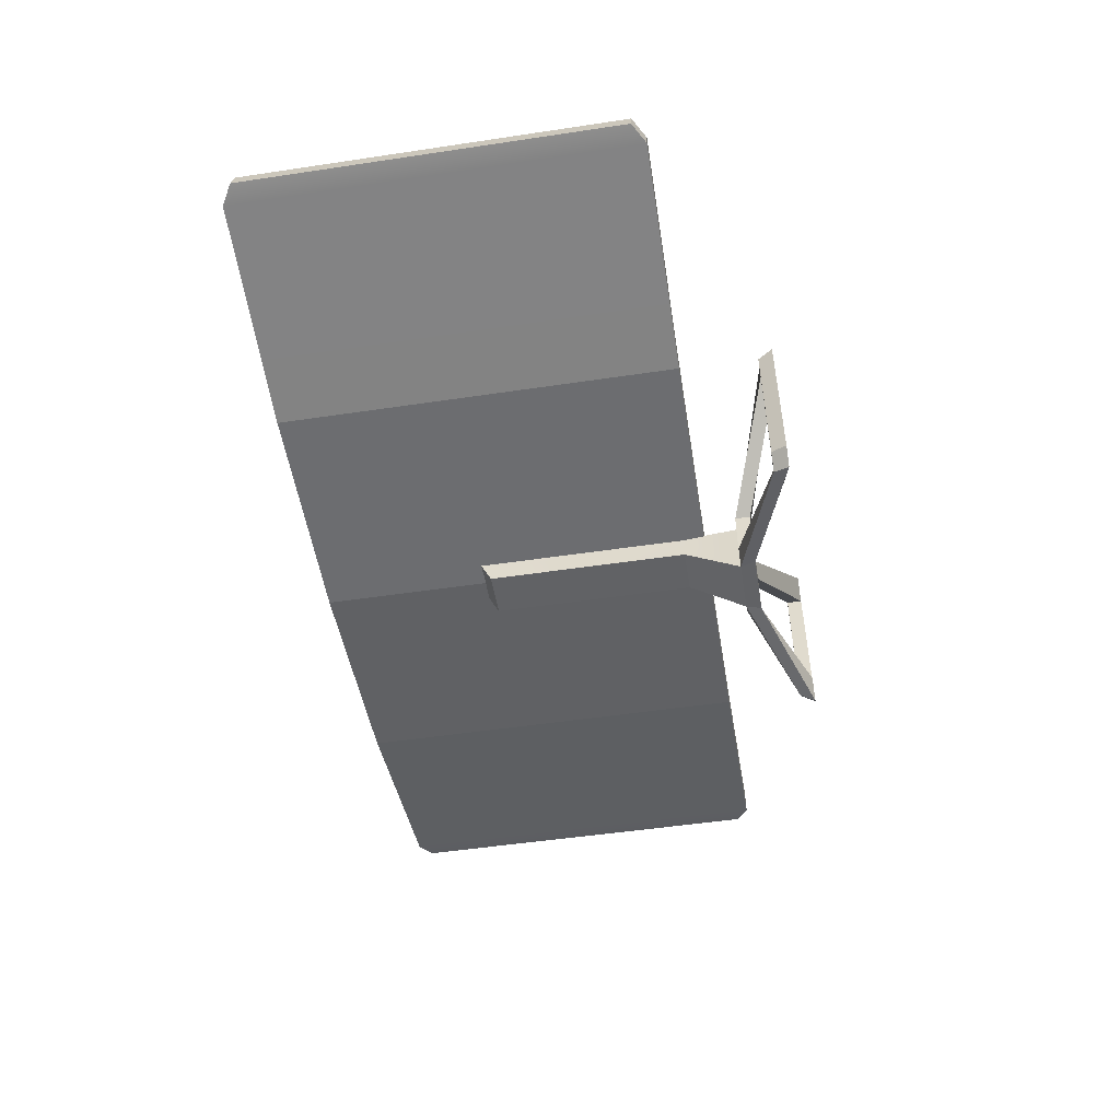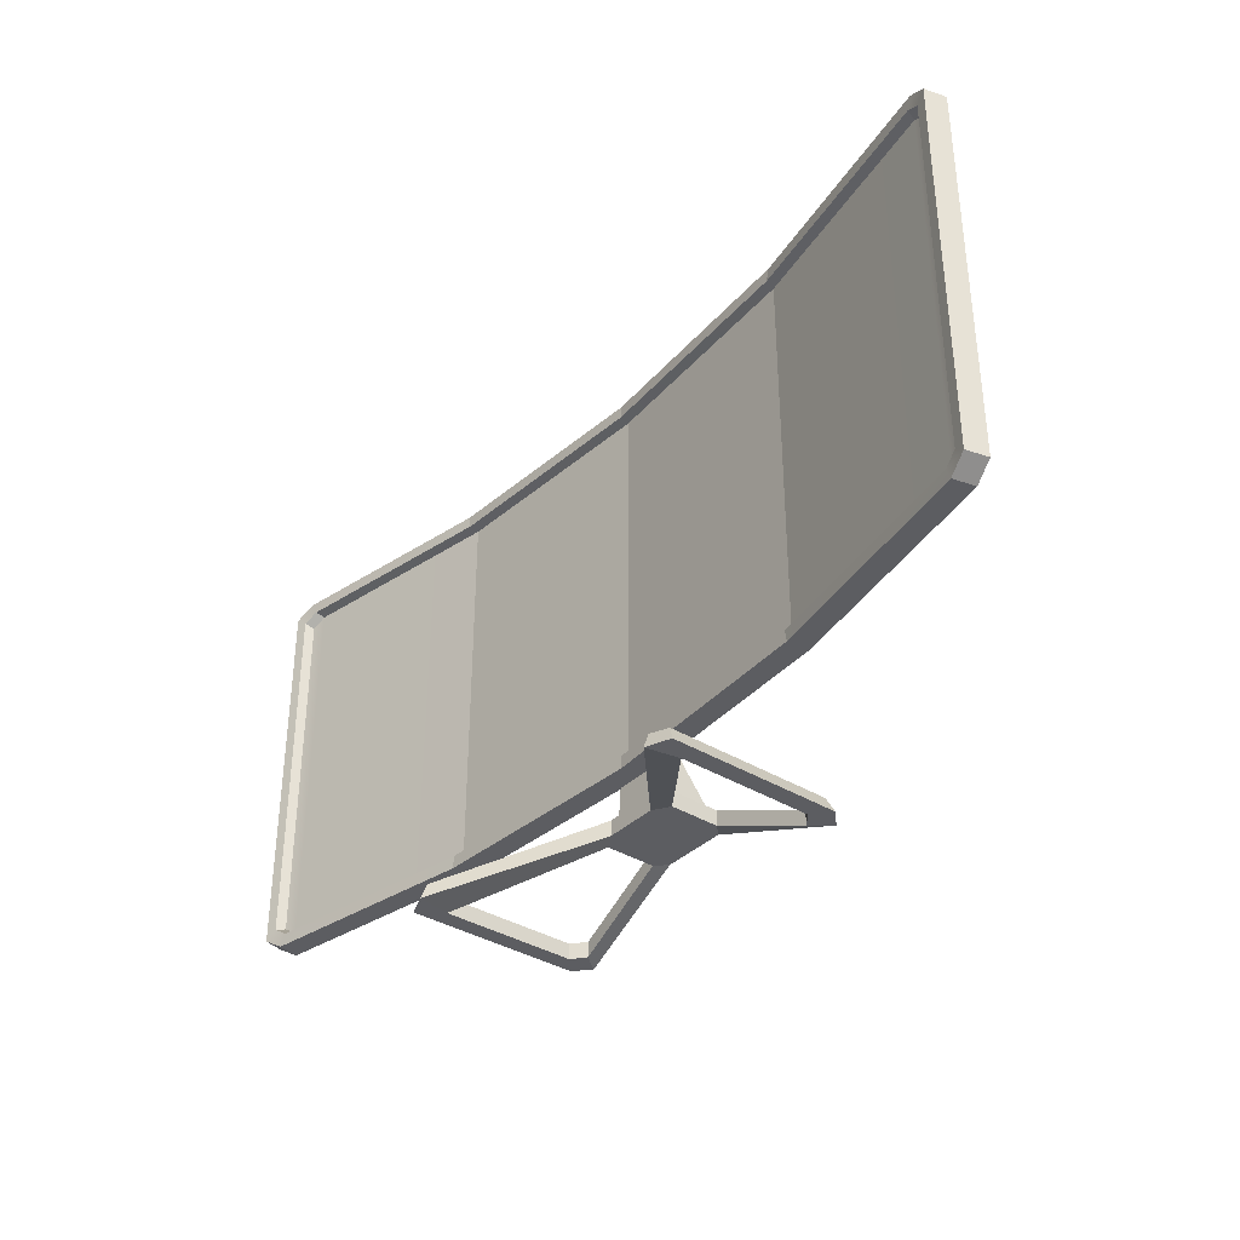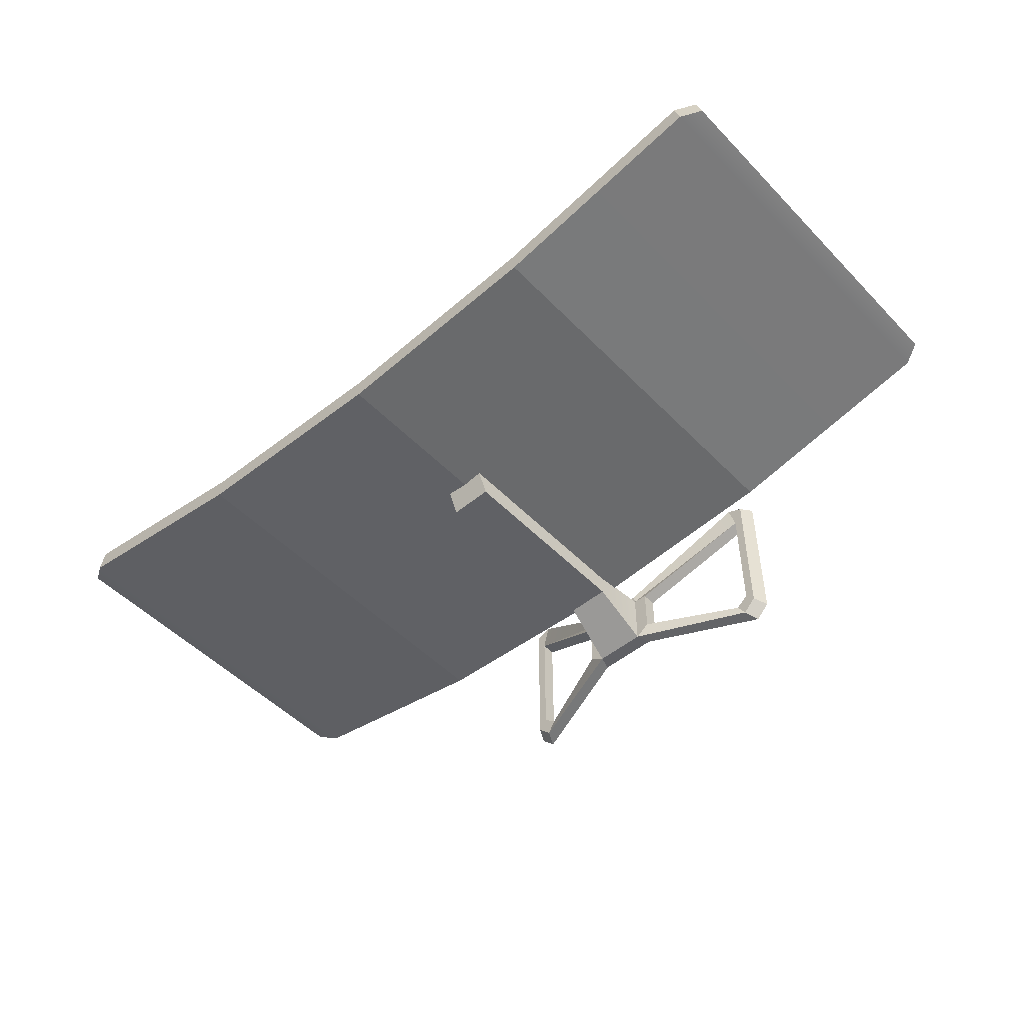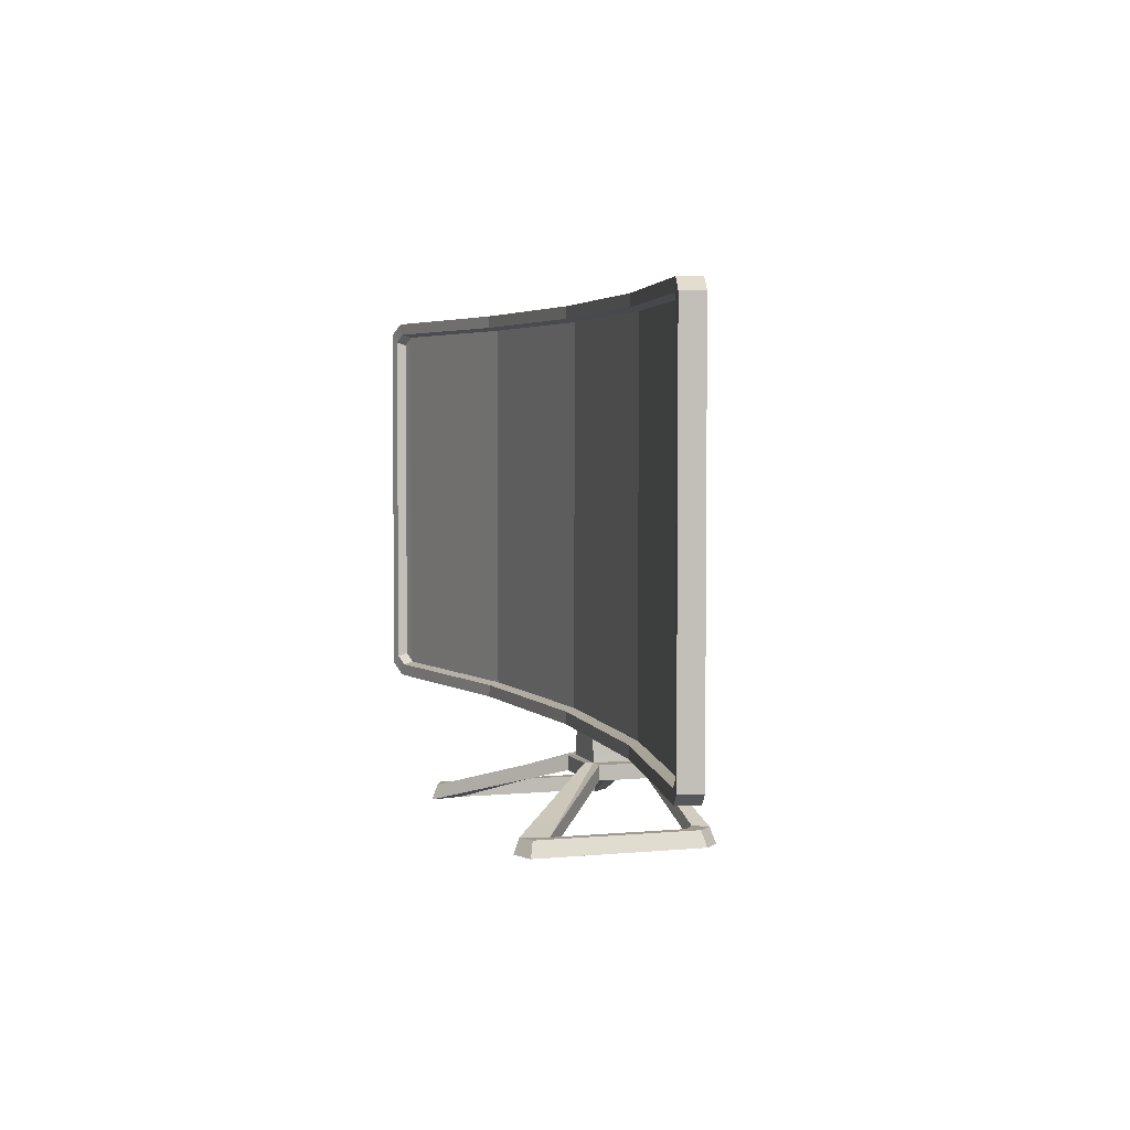
<metadata>
{"format":"obj","ext":"obj","renderer":"f3d","projection":"perspective","resolution":1024,"background":"white","views":[{"elev":-50.6,"azim":-80.7,"up":"+Z"},{"elev":-36.3,"azim":51.2,"up":"+Y"},{"elev":-50.3,"azim":-138.0,"up":"+Z"},{"elev":3.9,"azim":72.2,"up":"+Y"}]}
</metadata>
<code>
g SM_Prop_Computer_Monitor_Curved_01
v 0.03003 0.06585 -0.009886
v 0.04696 0.06585 -0.01084
v 0.1719 0.01686 0.08365
v -0.1719 0.01686 0.08365
v -0.04696 0.06585 -0.01084
v -0.03003 0.06585 -0.009886
v -0.02508 0.3671 -0.009886
v -0.02508 0.3543 -0.03687
v 0.02508 0.3543 -0.03687
v 0.02508 0.3671 -0.009886
v 0.1908 -1.096e-15 0.1094
v 0.1826 0.01686 0.1049
v 0.1826 0.01686 -0.07437
v 0.1908 -1.096e-15 -0.07797
v -0.1743 -2.182e-15 -0.09427
v -0.1668 0.01686 -0.08977
v -0.1826 0.01686 -0.07437
v -0.1908 -2.074e-15 -0.07797
v -0.03003 0.06585 -0.009886
v 0.02508 0.1284 -0.009886
v 0.03003 0.06585 -0.009886
v -0.02508 0.1284 -0.009886
v 0.02508 0.3671 -0.009886
v -0.02508 0.3671 -0.009886
v 0.03003 0.06585 -0.009886
v 0.02508 0.1284 -0.03687
v 0.03003 0.06585 -0.07689
v 0.02508 0.1284 -0.009886
v 0.02508 0.3543 -0.03687
v 0.02508 0.3671 -0.009886
v 0.03003 0.06585 -0.07689
v 0.02508 0.1284 -0.03687
v -0.02508 0.1284 -0.03687
v -0.03003 0.06585 -0.07689
v -0.03003 0.06585 -0.07689
v -0.02508 0.1284 -0.009886
v -0.03003 0.06585 -0.009886
v -0.02508 0.1284 -0.03687
v -0.02508 0.3671 -0.009886
v -0.02508 0.3543 -0.03687
v 0.5024 0.1045 0.05062
v 0.524 0.1177 0.0563
v 0.524 0.5415 0.0563
v 0.5024 0.5547 0.05062
v 0.2532 0.1045 0.003195
v 0.2532 0.5547 0.003195
v -0.524 0.1177 0.0563
v -0.5024 0.5547 0.05062
v -0.524 0.5415 0.0563
v -0.5024 0.1045 0.05062
v -0.2532 0.5547 0.003195
v -0.2532 0.1045 0.003195
v 0.4963 0.1045 0.0742
v 0.5177 0.1177 0.07981
v 0.524 0.1177 0.0563
v 0.5024 0.1045 0.05062
v 0.5177 0.1177 0.07981
v 0.5177 0.5415 0.07981
v 0.524 0.5415 0.0563
v 0.524 0.1177 0.0563
v 0.5177 0.5415 0.07981
v 0.4963 0.5547 0.0742
v 0.5024 0.5547 0.05062
v 0.524 0.5415 0.0563
v -0.4963 0.1045 0.0742
v -0.2532 0.1045 0.003195
v -0.5024 0.1045 0.05062
v -0.2501 0.1045 0.02734
v 1.869e-06 0.1045 -0.0127
v 1.869e-06 0.1045 0.01164
v 0.2532 0.1045 0.003195
v 0.2501 0.1045 0.02734
v 0.5024 0.1045 0.05062
v 0.4963 0.1045 0.0742
v -0.2501 0.5547 0.02734
v -0.4963 0.5547 0.0742
v -0.5024 0.5547 0.05062
v -0.2532 0.5547 0.003195
v 1.869e-06 0.5547 0.01164
v 1.869e-06 0.5547 -0.0127
v 0.2501 0.5547 0.02734
v 0.2532 0.5547 0.003195
v 0.4963 0.5547 0.0742
v 0.5024 0.5547 0.05062
v -0.5177 0.1177 0.07981
v -0.4963 0.1045 0.0742
v -0.5024 0.1045 0.05062
v -0.524 0.1177 0.0563
v -0.4963 0.5547 0.0742
v -0.5177 0.5415 0.07981
v -0.524 0.5415 0.0563
v -0.5024 0.5547 0.05062
v -0.5177 0.5415 0.07981
v -0.5177 0.1177 0.07981
v -0.524 0.1177 0.0563
v -0.524 0.5415 0.0563
v -0.4963 0.5547 0.0742
v -0.2501 0.5547 0.02734
v -0.2474 0.5413 0.027
v -0.491 0.5413 0.07283
v -0.5177 0.5415 0.07981
v -0.506 0.5318 0.07669
v -0.5177 0.1177 0.07981
v -0.506 0.1277 0.07669
v -0.4963 0.1045 0.0742
v -0.491 0.1182 0.07283
v -0.2474 0.1182 0.027
v -0.2501 0.1045 0.02734
v 0.491 0.5413 0.07283
v 0.506 0.5318 0.07669
v 0.5033 0.5285 0.06599
v 0.4883 0.5379 0.06219
v 0.506 0.5318 0.07669
v 0.506 0.1277 0.07669
v 0.5033 0.131 0.06599
v 0.5033 0.5285 0.06599
v 0.506 0.1277 0.07669
v 0.491 0.1182 0.07283
v 0.4883 0.1217 0.06219
v 0.5033 0.131 0.06599
v -0.491 0.5413 0.07283
v -0.246 0.5379 0.01708
v -0.4883 0.5379 0.06219
v -0.2474 0.5413 0.027
v 3.166e-06 0.5379 0.001964
v 3.052e-06 0.5413 0.01164
v 0.246 0.5379 0.01708
v 0.2474 0.5413 0.027
v 0.4883 0.5379 0.06219
v 0.491 0.5413 0.07283
v -0.2474 0.1182 0.027
v -0.491 0.1182 0.07283
v -0.4883 0.1217 0.06219
v -0.246 0.1217 0.01708
v 3.052e-06 0.1182 0.01164
v 3.166e-06 0.1217 0.001964
v 0.2474 0.1182 0.027
v 0.246 0.1217 0.01708
v 0.491 0.1182 0.07283
v 0.4883 0.1217 0.06219
v -0.506 0.1277 0.07669
v -0.506 0.5318 0.07669
v -0.5033 0.5285 0.06599
v -0.5033 0.131 0.06599
v -0.506 0.5318 0.07669
v -0.491 0.5413 0.07283
v -0.4883 0.5379 0.06219
v -0.5033 0.5285 0.06599
v -0.491 0.1182 0.07283
v -0.506 0.1277 0.07669
v -0.5033 0.131 0.06599
v -0.4883 0.1217 0.06219
v 0.2474 0.1182 0.027
v 0.4963 0.1045 0.0742
v 0.2501 0.1045 0.02734
v 0.491 0.1182 0.07283
v 0.5177 0.1177 0.07981
v 0.506 0.1277 0.07669
v 0.5177 0.5415 0.07981
v 0.506 0.5318 0.07669
v 0.4963 0.5547 0.0742
v 0.491 0.5413 0.07283
v 0.2501 0.5547 0.02734
v 0.2474 0.5413 0.027
v 0.2532 0.5547 0.003195
v 1.869e-06 0.5547 -0.0127
v 1.869e-06 0.1045 -0.0127
v 0.2532 0.1045 0.003195
v 3.052e-06 0.1182 0.01164
v 0.2474 0.1182 0.027
v 0.2501 0.1045 0.02734
v 1.869e-06 0.1045 0.01164
v 1.869e-06 0.5547 0.01164
v 0.2501 0.5547 0.02734
v 0.2474 0.5413 0.027
v 3.052e-06 0.5413 0.01164
v 1.869e-06 0.5547 -0.0127
v -0.2532 0.5547 0.003195
v -0.2532 0.1045 0.003195
v 1.869e-06 0.1045 -0.0127
v -0.2474 0.1182 0.027
v 3.052e-06 0.1182 0.01164
v 1.869e-06 0.1045 0.01164
v -0.2501 0.1045 0.02734
v -0.2501 0.5547 0.02734
v 1.869e-06 0.5547 0.01164
v 3.052e-06 0.5413 0.01164
v -0.2474 0.5413 0.027
v 0.1719 0.01686 0.08365
v 0.02916 0.06585 -6.104e-07
v 0.03003 0.06585 -0.009886
v 0.1639 0.01686 0.1132
v 0.1719 0.01686 0.08365
v 0.1826 0.01686 0.1049
v 0.1639 0.01686 0.1132
v 0.1719 0.01686 -0.06223
v 0.1826 0.01686 -0.07437
v 0.1668 0.01686 -0.08977
v 0.1571 0.01686 -0.07392
v 0.03003 0.06585 -0.009886
v 0.02916 0.06585 -6.104e-07
v -0.02916 0.06585 -6.104e-07
v -0.03003 0.06585 -0.009886
v 0.03003 0.06585 -0.07689
v 0.04696 0.06585 -0.01084
v 0.04696 0.06585 -0.06536
v -0.04696 0.06585 -0.01084
v -0.04696 0.06585 -0.06536
v -0.03003 0.06585 -0.07689
v -0.03003 0.06585 -0.009886
v -0.02916 0.06585 -6.104e-07
v -0.1719 0.01686 0.08365
v -0.1639 0.01686 0.1132
v -0.1639 0.01686 0.1132
v -0.1826 0.01686 0.1049
v -0.1719 0.01686 0.08365
v -0.1719 0.01686 -0.06223
v -0.1826 0.01686 -0.07437
v -0.1668 0.01686 -0.08977
v -0.1571 0.01686 -0.07392
v 0.1668 0.01686 -0.08977
v 0.1571 0.01686 -0.07392
v 0.04696 0.06585 -0.06536
v 0.03003 0.06585 -0.07689
v -0.03003 0.06585 -0.07689
v -0.04696 0.06585 -0.06536
v -0.1571 0.01686 -0.07392
v -0.1668 0.01686 -0.08977
v 0.1639 0.01686 0.1132
v 0.1648 -1.077e-17 0.1194
v 0.02916 0.04898 -6.104e-07
v 0.02916 0.06585 -6.104e-07
v 0.02916 0.06585 -6.104e-07
v 0.02916 0.04898 -6.104e-07
v -0.02916 0.04898 -6.104e-07
v -0.02916 0.06585 -6.104e-07
v -0.02916 0.06585 -6.104e-07
v -0.02916 0.04898 -6.104e-07
v -0.1648 -1.077e-17 0.1194
v -0.1639 0.01686 0.1132
v 0.1719 0.01686 0.08365
v 0.1719 -1.077e-17 0.08365
v 0.1719 -1.077e-17 -0.06223
v 0.1719 0.01686 -0.06223
v 0.1571 0.01686 -0.07392
v 0.1571 -1.077e-17 -0.07392
v 0.04696 0.04898 -0.06536
v 0.04696 0.06585 -0.06536
v 0.04696 0.06585 -0.06536
v 0.04696 0.04898 -0.06536
v 0.04696 0.04898 -0.01084
v 0.04696 0.06585 -0.01084
v 0.04696 0.06585 -0.01084
v 0.04696 0.04898 -0.01084
v 0.1719 -1.077e-17 0.08365
v 0.1719 0.01686 0.08365
v -0.1571 0.01686 -0.07392
v -0.1571 -1.077e-17 -0.07392
v -0.1719 -1.077e-17 -0.06223
v -0.1719 0.01686 -0.06223
v -0.1719 0.01686 0.08365
v -0.1719 -1.077e-17 0.08365
v -0.04696 0.04898 -0.01084
v -0.04696 0.06585 -0.01084
v -0.04696 0.06585 -0.01084
v -0.04696 0.04898 -0.01084
v -0.04696 0.04898 -0.06536
v -0.04696 0.06585 -0.06536
v -0.04696 0.06585 -0.06536
v -0.04696 0.04898 -0.06536
v -0.1571 -1.077e-17 -0.07392
v -0.1571 0.01686 -0.07392
v 0.04696 0.04898 -0.06536
v 0.03522 0.04898 -0.07689
v -0.03522 0.04898 -0.07689
v -0.04696 0.04898 -0.06536
v -0.04696 0.04898 -0.06536
v 0.04696 0.04898 -0.01084
v 0.04696 0.04898 -0.06536
v -0.04696 0.04898 -0.01084
v 0.02916 0.04898 -6.104e-07
v -0.02916 0.04898 -6.104e-07
v -0.04696 0.04898 -0.01084
v -0.1719 -1.077e-17 0.08365
v -0.1648 -1.077e-17 0.1194
v -0.02916 0.04898 -6.104e-07
v 0.02916 0.04898 -6.104e-07
v 0.1648 -1.077e-17 0.1194
v 0.1719 -1.077e-17 0.08365
v 0.04696 0.04898 -0.01084
v -0.1571 -1.077e-17 -0.07392
v -0.1743 -2.182e-15 -0.09427
v -0.1908 -2.074e-15 -0.07797
v -0.1719 -1.077e-17 -0.06223
v -0.1719 -1.077e-17 0.08365
v -0.1908 -1.096e-15 0.1094
v -0.1648 -1.077e-17 0.1194
v 0.1648 -1.077e-17 0.1194
v 0.1908 -1.096e-15 0.1094
v 0.1719 -1.077e-17 0.08365
v 0.1908 -1.096e-15 -0.07797
v 0.1719 -1.077e-17 -0.06223
v 0.1571 -1.077e-17 -0.07392
v 0.1743 -1.096e-15 -0.09427
v 0.1826 0.01686 0.1049
v 0.1908 -1.096e-15 0.1094
v 0.1648 -1.077e-17 0.1194
v 0.1639 0.01686 0.1132
v -0.1908 -1.096e-15 0.1094
v -0.1826 0.01686 0.1049
v -0.1639 0.01686 0.1132
v -0.1648 -1.077e-17 0.1194
v 0.03522 0.04898 -0.07689
v 0.04696 0.04898 -0.06536
v 0.1571 -1.077e-17 -0.07392
v 0.1743 -1.096e-15 -0.09427
v -0.1571 -1.077e-17 -0.07392
v -0.04696 0.04898 -0.06536
v -0.03522 0.04898 -0.07689
v -0.1743 -2.182e-15 -0.09427
v -0.03003 0.06585 -0.07689
v -0.1668 0.01686 -0.08977
v -0.1743 -2.182e-15 -0.09427
v -0.03522 0.04898 -0.07689
v 0.1743 -1.096e-15 -0.09427
v 0.1668 0.01686 -0.08977
v 0.03003 0.06585 -0.07689
v 0.03522 0.04898 -0.07689
v 0.03003 0.06585 -0.07689
v -0.03003 0.06585 -0.07689
v -0.03522 0.04898 -0.07689
v 0.03522 0.04898 -0.07689
v 0.1826 0.01686 -0.07437
v 0.1668 0.01686 -0.08977
v 0.1743 -1.096e-15 -0.09427
v 0.1908 -1.096e-15 -0.07797
v 0.1719 -1.077e-17 -0.06223
v 0.1571 -1.077e-17 -0.07392
v 0.1571 0.01686 -0.07392
v 0.1719 0.01686 -0.06223
v -0.1826 0.01686 -0.07437
v -0.1826 0.01686 0.1049
v -0.1908 -1.096e-15 0.1094
v -0.1908 -2.074e-15 -0.07797
v -0.1719 -1.077e-17 -0.06223
v -0.1719 -1.077e-17 0.08365
v -0.1719 0.01686 0.08365
v -0.1719 0.01686 -0.06223
v 0.02508 0.1284 -0.03687
v 0.02508 0.3543 -0.03687
v -0.02508 0.3543 -0.03687
v -0.02508 0.1284 -0.03687
v 0.4883 0.1217 0.06219
v 0.5033 0.5285 0.06599
v 0.5033 0.131 0.06599
v 0.4883 0.5379 0.06219
v 0.246 0.5379 0.01708
v 0.246 0.1217 0.01708
v -0.4883 0.1217 0.06219
v -0.246 0.5379 0.01708
v -0.246 0.1217 0.01708
v -0.4883 0.5379 0.06219
v -0.5033 0.131 0.06599
v -0.5033 0.5285 0.06599
v 3.166e-06 0.5379 0.001964
v 0.246 0.5379 0.01708
v 0.246 0.1217 0.01708
v 3.166e-06 0.1217 0.001964
v -0.246 0.5379 0.01708
v 3.166e-06 0.5379 0.001964
v 3.166e-06 0.1217 0.001964
v -0.246 0.1217 0.01708
g SM_Prop_Computer_Monitor_Curved_01_0
f 3 2 1
f 6 5 4
f 9 8 7
f 10 9 7
f 13 12 11
f 14 13 11
f 17 16 15
f 18 17 15
f 21 20 19
f 20 22 19
f 20 23 22
f 23 24 22
f 27 26 25
f 26 28 25
f 26 29 28
f 29 30 28
f 33 32 31
f 34 33 31
f 37 36 35
f 36 38 35
f 36 39 38
f 39 40 38
f 43 42 41
f 44 43 41
f 41 45 44
f 45 46 44
f 49 48 47
f 48 50 47
f 50 48 51
f 52 50 51
f 55 54 53
f 56 55 53
f 59 58 57
f 60 59 57
f 63 62 61
f 64 63 61
f 67 66 65
f 66 68 65
f 66 69 68
f 69 70 68
f 69 71 70
f 71 72 70
f 71 73 72
f 73 74 72
f 77 76 75
f 78 77 75
f 78 75 79
f 80 78 79
f 80 79 81
f 82 80 81
f 82 81 83
f 84 82 83
f 87 86 85
f 88 87 85
f 91 90 89
f 92 91 89
f 95 94 93
f 96 95 93
f 99 98 97
f 100 99 97
f 100 97 101
f 102 100 101
f 102 101 103
f 104 102 103
f 104 103 105
f 106 104 105
f 107 106 105
f 108 107 105
f 111 110 109
f 112 111 109
f 115 114 113
f 116 115 113
f 119 118 117
f 120 119 117
f 123 122 121
f 122 124 121
f 122 125 124
f 125 126 124
f 125 127 126
f 127 128 126
f 127 129 128
f 129 130 128
f 133 132 131
f 134 133 131
f 134 131 135
f 136 134 135
f 136 135 137
f 138 136 137
f 138 137 139
f 140 138 139
f 143 142 141
f 144 143 141
f 147 146 145
f 148 147 145
f 151 150 149
f 152 151 149
f 155 154 153
f 154 156 153
f 156 154 157
f 158 156 157
f 158 157 159
f 160 158 159
f 160 159 161
f 162 160 161
f 162 161 163
f 164 162 163
f 167 166 165
f 168 167 165
f 171 170 169
f 172 171 169
f 175 174 173
f 176 175 173
f 179 178 177
f 180 179 177
f 183 182 181
f 184 183 181
f 187 186 185
f 188 187 185
f 191 190 189
f 190 192 189
f 195 194 193
f 196 193 194
f 197 196 194
f 197 198 196
f 198 199 196
f 202 201 200
f 203 202 200
f 200 205 204
f 205 206 204
f 208 207 203
f 209 208 203
f 212 211 210
f 212 213 211
f 216 215 214
f 215 216 217
f 218 215 217
f 218 217 219
f 217 220 219
f 223 222 221
f 224 223 221
f 227 226 225
f 228 227 225
f 231 230 229
f 232 231 229
f 235 234 233
f 236 235 233
f 239 238 237
f 240 239 237
f 243 242 241
f 244 243 241
f 247 246 245
f 248 247 245
f 251 250 249
f 252 251 249
f 255 254 253
f 256 255 253
f 259 258 257
f 260 259 257
f 263 262 261
f 264 263 261
f 267 266 265
f 268 267 265
f 271 270 269
f 272 271 269
f 275 274 273
f 273 276 275
f 279 278 277
f 278 280 277
f 278 281 280
f 281 282 280
f 285 284 283
f 286 285 283
f 289 288 287
f 290 289 287
f 293 292 291
f 294 293 291
f 294 295 293
f 295 296 293
f 297 296 295
f 300 299 298
f 301 299 300
f 302 301 300
f 302 303 301
f 303 304 301
f 307 306 305
f 308 307 305
f 311 310 309
f 312 311 309
f 315 314 313
f 316 315 313
f 319 318 317
f 320 319 317
f 323 322 321
f 324 323 321
f 327 326 325
f 328 327 325
f 331 330 329
f 332 331 329
f 335 334 333
f 336 335 333
f 339 338 337
f 340 339 337
f 343 342 341
f 344 343 341
f 347 346 345
f 348 347 345
f 351 350 349
f 352 351 349
g SM_Prop_Computer_Monitor_Curved_01_1
f 355 354 353
f 354 356 353
f 353 356 357
f 358 353 357
f 361 360 359
f 360 362 359
f 359 362 363
f 362 364 363
f 367 366 365
f 368 367 365
f 371 370 369
f 372 371 369

</code>
